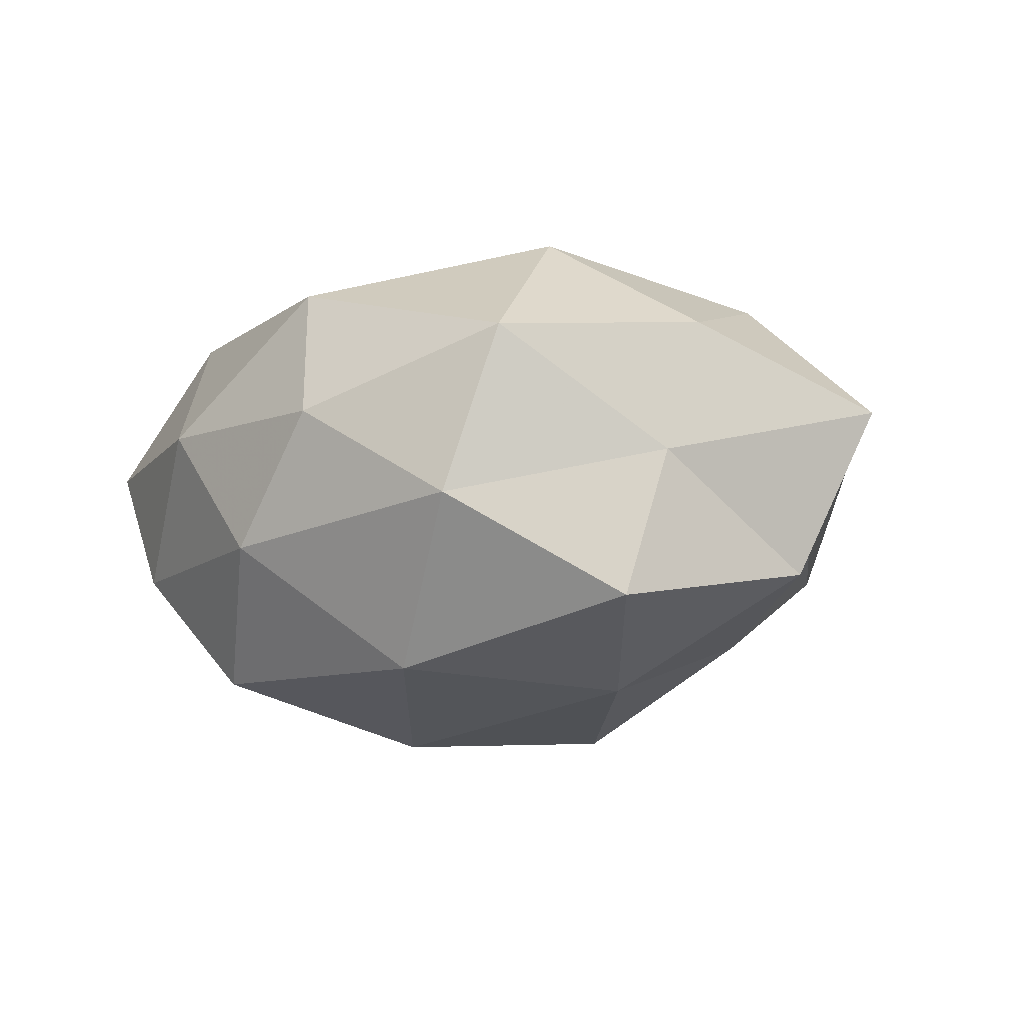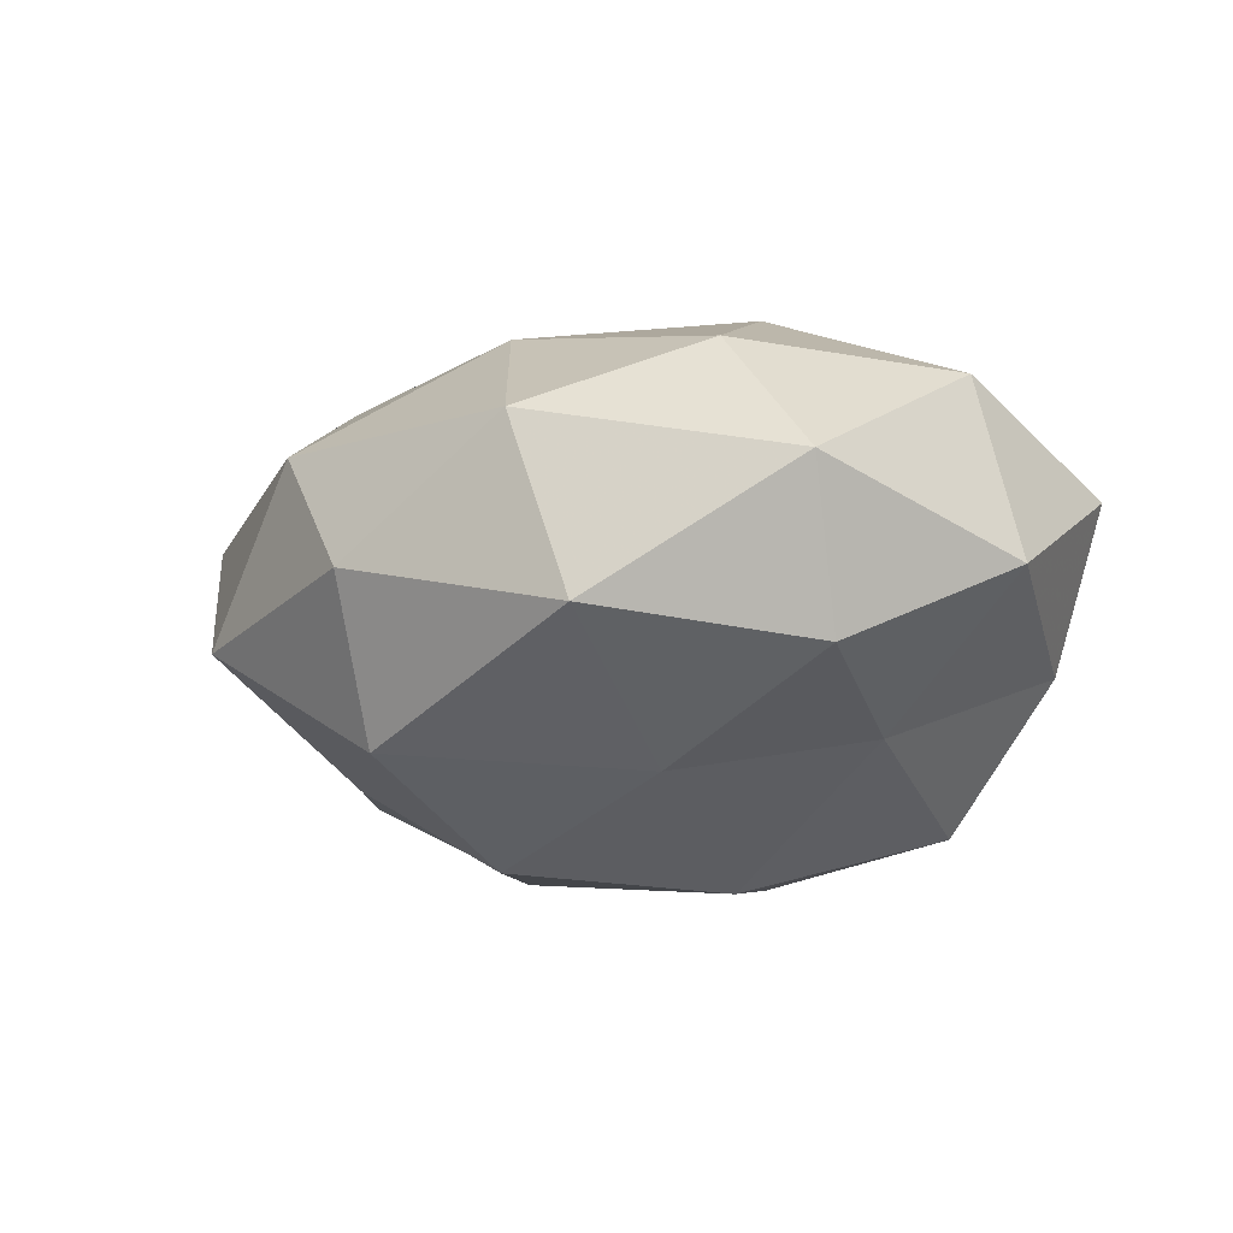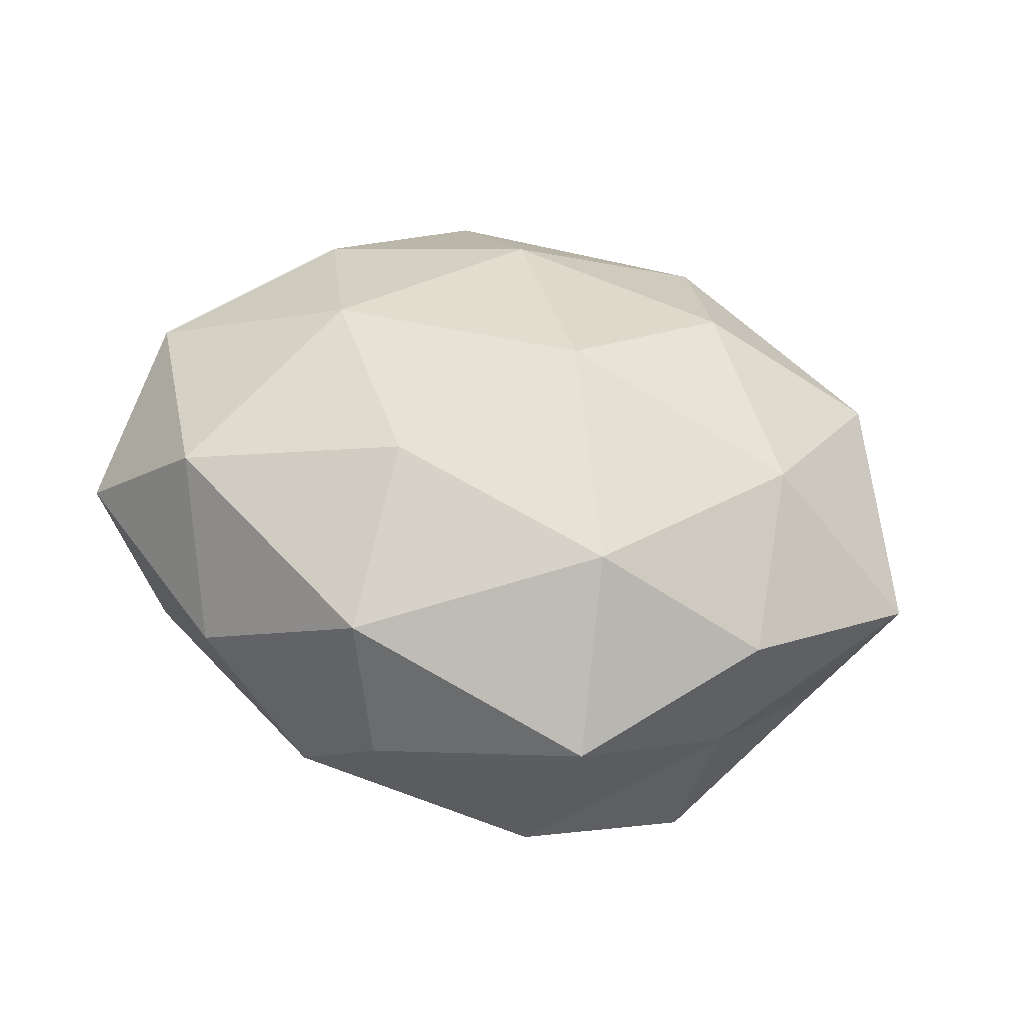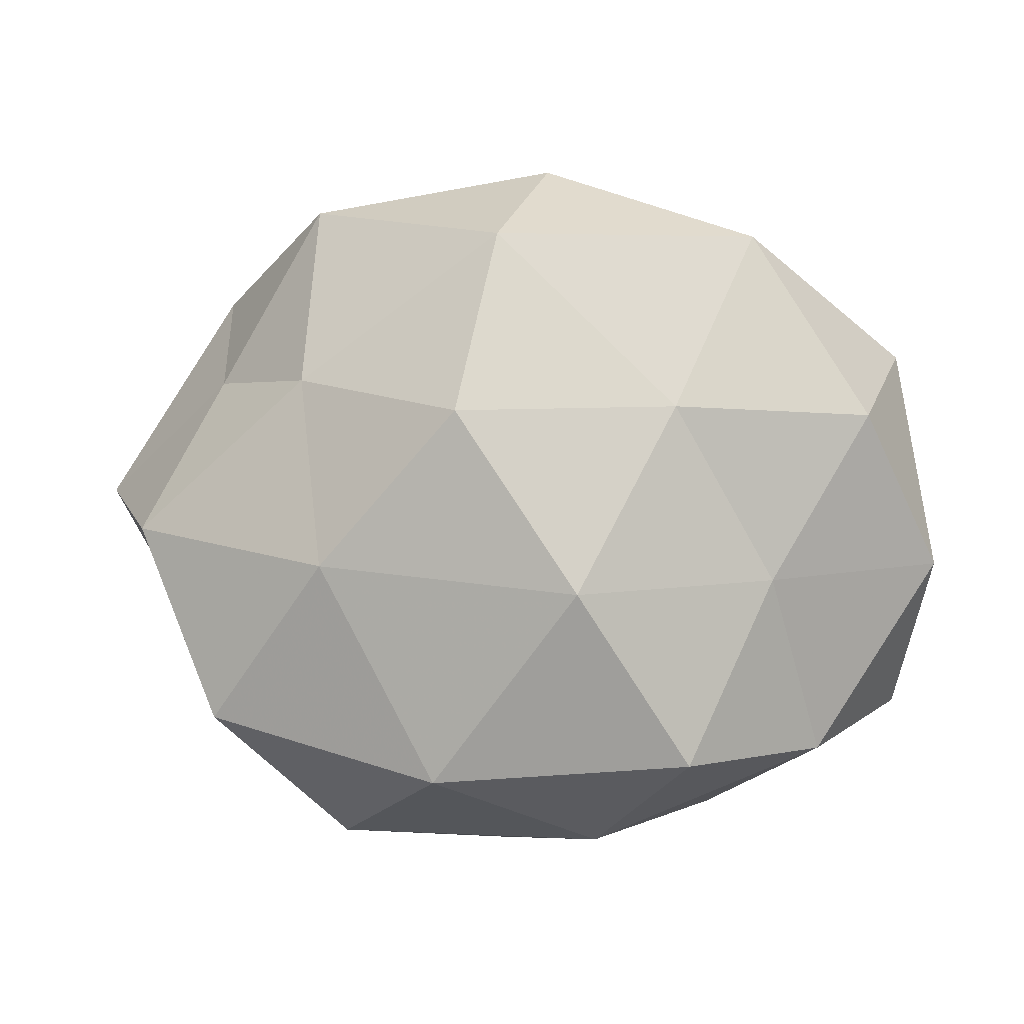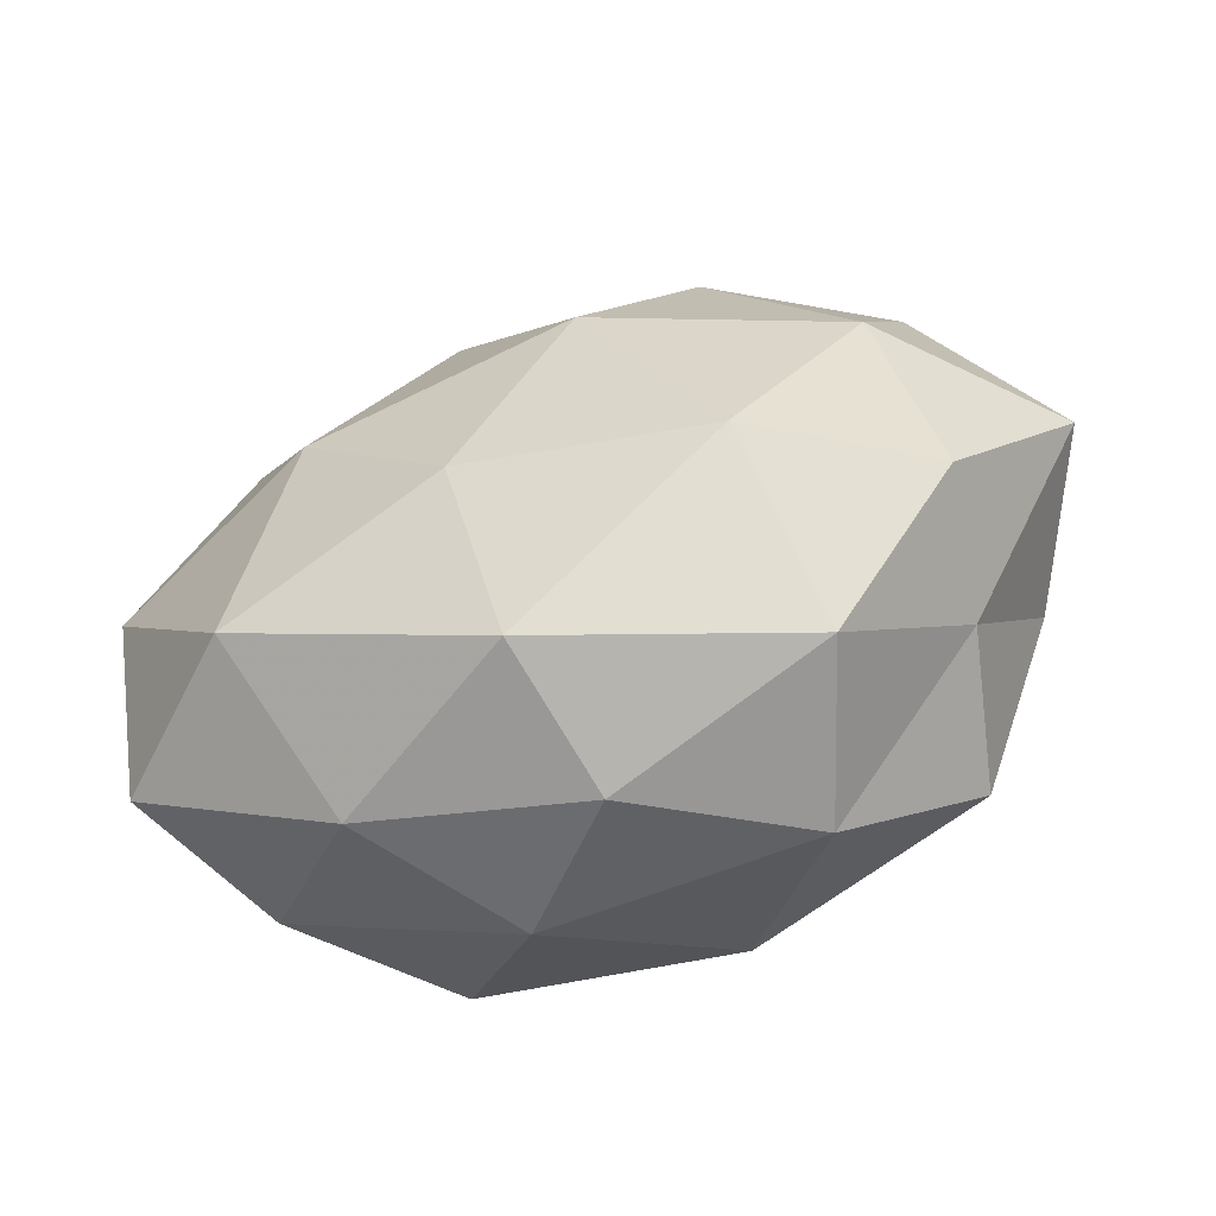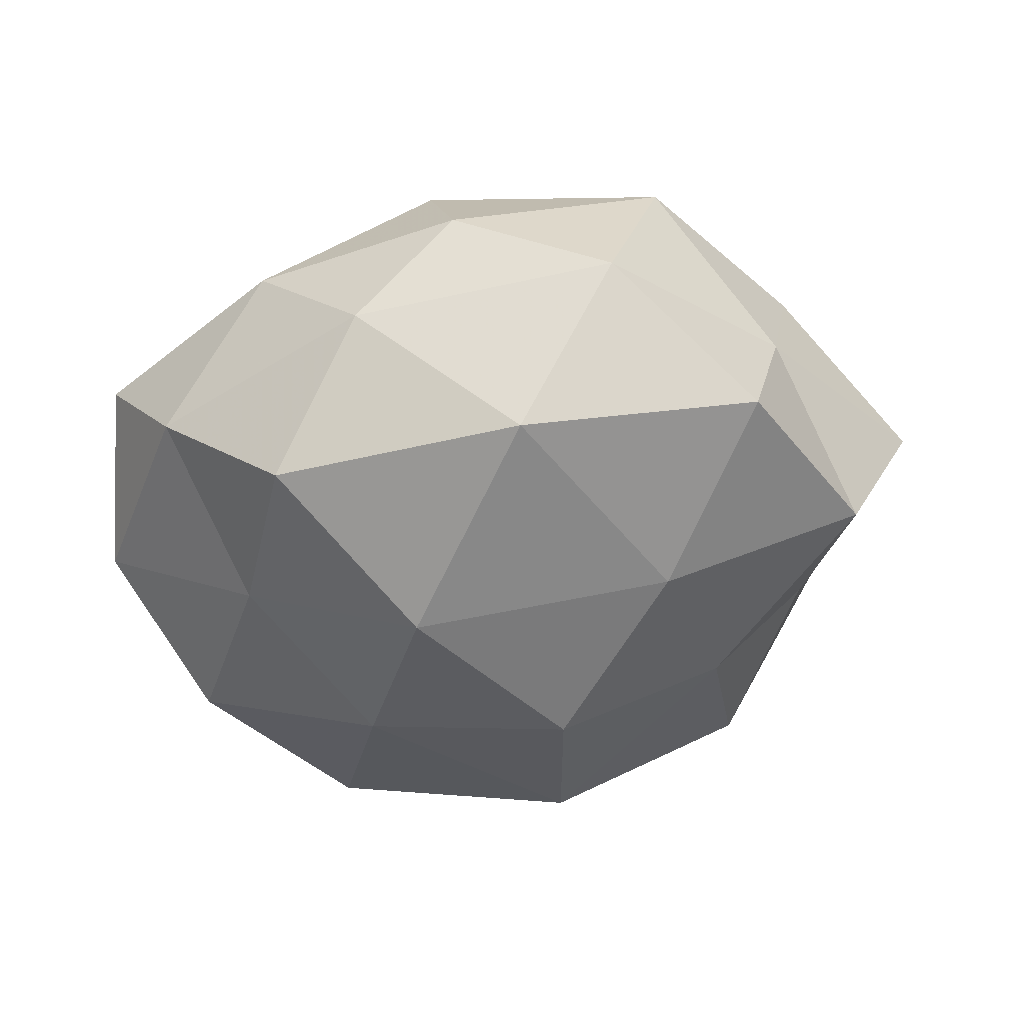
<metadata>
{"format":"obj","ext":"obj","renderer":"f3d","projection":"perspective","resolution":1024,"background":"white","views":[{"elev":-13.5,"azim":37.1,"up":"+Z"},{"elev":-16.7,"azim":-132.8,"up":"+Z"},{"elev":53.6,"azim":24.7,"up":"+Z"},{"elev":2.5,"azim":-175.2,"up":"+Y"},{"elev":-59.7,"azim":17.7,"up":"+Y"},{"elev":-53.7,"azim":11.3,"up":"+Z"}]}
</metadata>
<code>
v 0.05064 3.724e-05 -0.01635
v -0.03954 -0.02915 -0.01108
v -0.05196 -0.0006671 0.01558
v -0.03058 0.03861 -0.01369
v 0.0241 -0.04145 -0.009407
v -0.0338 -0.02482 0.02396
v -0.005872 -0.01596 0.03105
v -0.02261 -0.02938 -0.0275
v -0.02454 0.003485 0.02917
v 0.02442 -0.003995 -0.02969
v -0.03319 -0.006054 -0.02104
v -0.02431 0.04223 0.008338
v 0.006641 0.01581 -0.03336
v -0.001579 -0.03872 0.02209
v 0.03984 -0.02452 -0.0216
v -0.008491 0.02807 0.02475
v -0.03604 0.02193 0.01854
v 0.04146 0.0195 -0.006625
v -0.02482 -0.03941 0.005891
v 0.04367 0.0311 0.01065
v 0.002185 0.03853 -0.02371
v 0.01001 -0.0317 -0.02882
v 0.03044 -0.03831 0.01202
v -0.05074 -0.02486 0.006686
v -0.0506 0.02307 0.001443
v 0.02479 -0.01968 0.02901
v 0.009397 0.006449 0.03385
v -0.0456 0.01519 -0.0166
v -0.009918 -0.04177 -0.01207
v 0.04571 -0.01565 0.01507
v 0.04349 -0.02015 -0.002485
v 0.02174 0.02692 0.02444
v -0.05525 -0.004745 -0.00603
v -0.02073 0.01632 -0.02616
v 0.05973 0.00444 0.005041
v 0.02783 0.04257 -0.007891
v 0.02816 0.01973 -0.02082
v -0.003054 0.04806 -0.005652
v -0.008758 -0.007026 -0.03501
v 0.01133 0.0445 0.01162
v 0.03997 0.006499 0.02344
v 0.003359 -0.04461 0.003871
f 6 9 3
f 6 7 9
f 2 11 8
f 6 14 7
f 1 15 10
f 3 9 17
f 17 9 16
f 16 12 17
f 19 14 6
f 5 22 15
f 10 15 22
f 24 6 3
f 24 2 19
f 24 19 6
f 25 12 4
f 3 17 25
f 25 17 12
f 7 14 26
f 14 23 26
f 9 7 27
f 9 27 16
f 26 27 7
f 28 25 4
f 2 8 29
f 2 29 19
f 29 22 5
f 29 8 22
f 26 23 30
f 1 31 15
f 15 31 5
f 31 23 5
f 31 30 23
f 16 27 32
f 33 11 2
f 24 33 2
f 24 3 33
f 3 25 33
f 33 28 11
f 33 25 28
f 21 34 4
f 21 13 34
f 4 34 28
f 11 28 34
f 18 35 1
f 18 20 35
f 35 31 1
f 35 30 31
f 18 36 20
f 1 10 37
f 37 10 13
f 18 1 37
f 37 13 21
f 18 37 36
f 37 21 36
f 4 12 38
f 38 21 4
f 36 21 38
f 8 11 39
f 13 10 39
f 39 22 8
f 10 22 39
f 11 34 39
f 39 34 13
f 40 12 16
f 32 40 16
f 20 40 32
f 36 40 20
f 40 38 12
f 36 38 40
f 41 27 26
f 30 41 26
f 20 32 41
f 41 32 27
f 20 41 35
f 35 41 30
f 19 42 14
f 5 23 42
f 14 42 23
f 42 29 5
f 19 29 42

</code>
